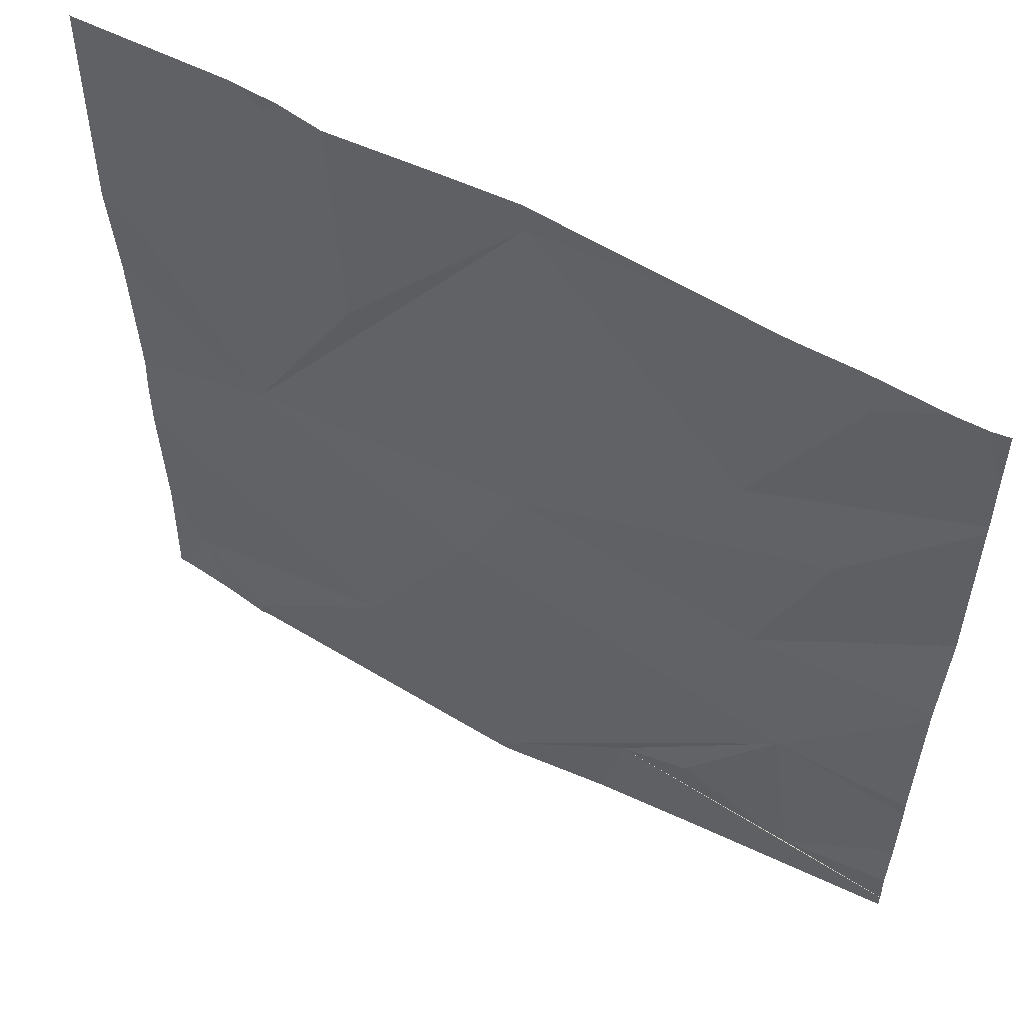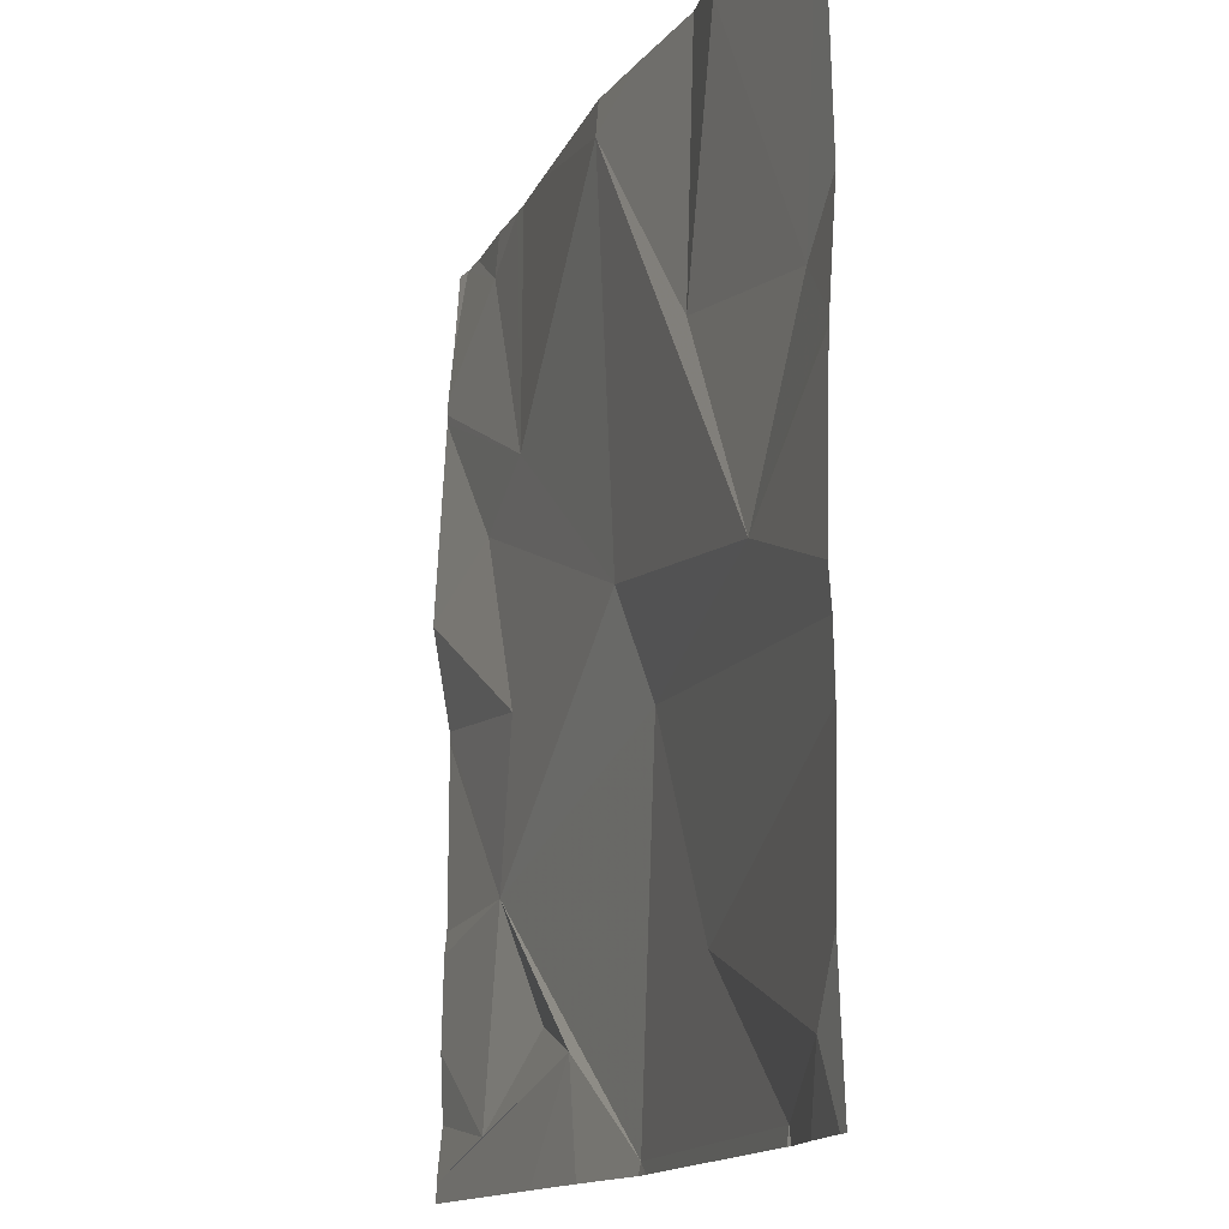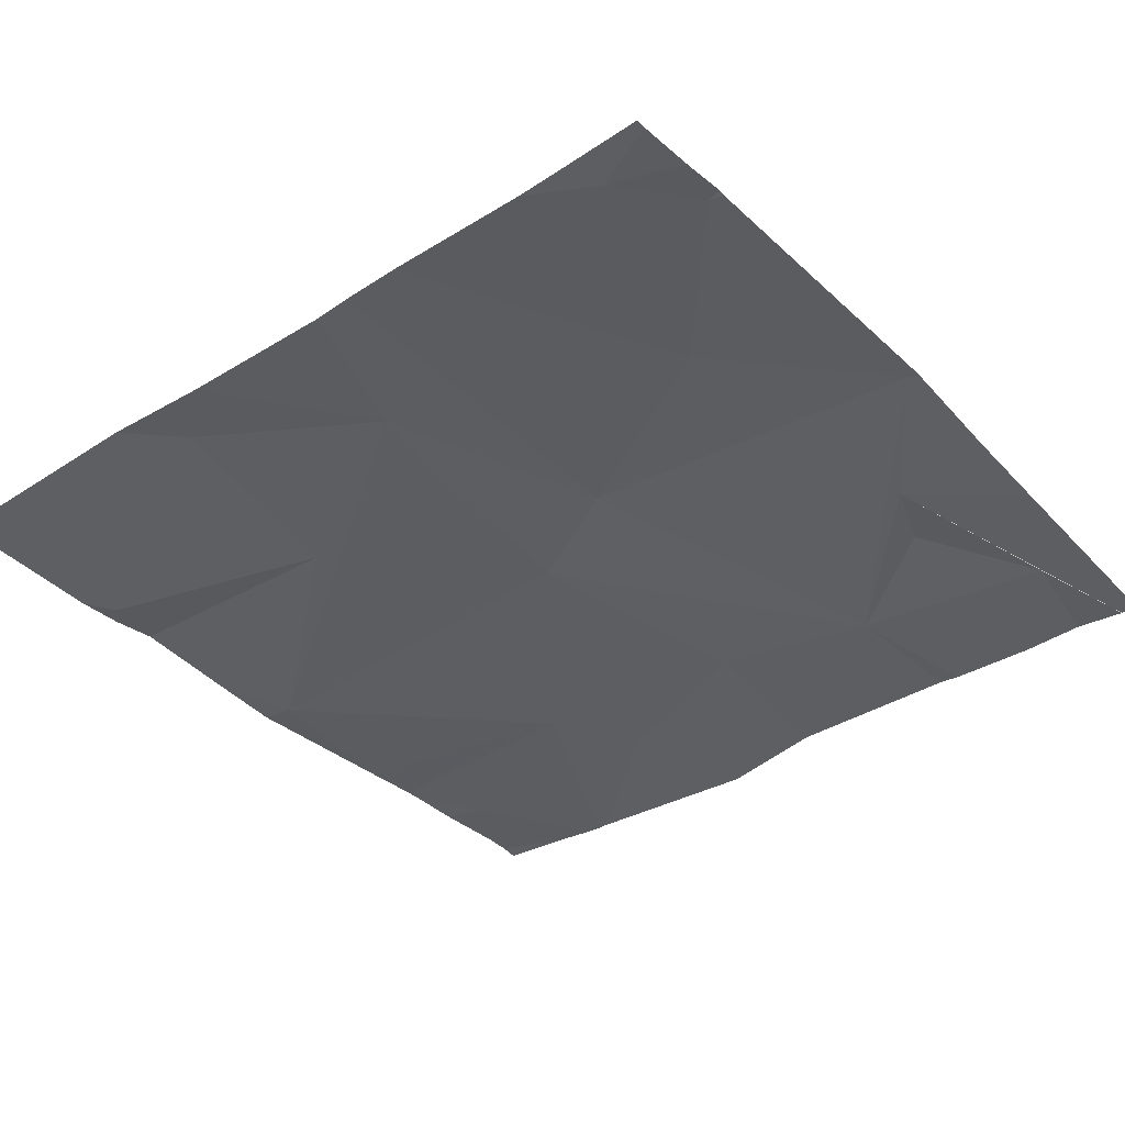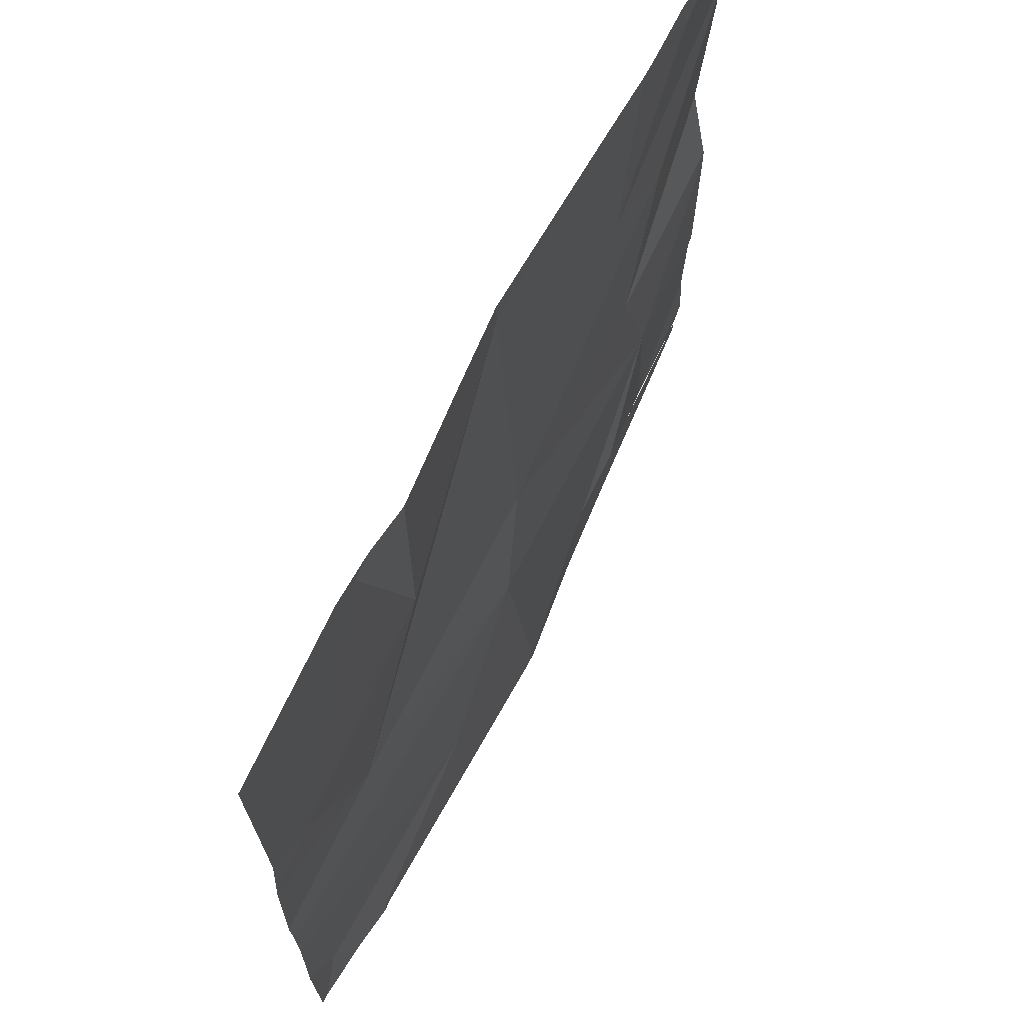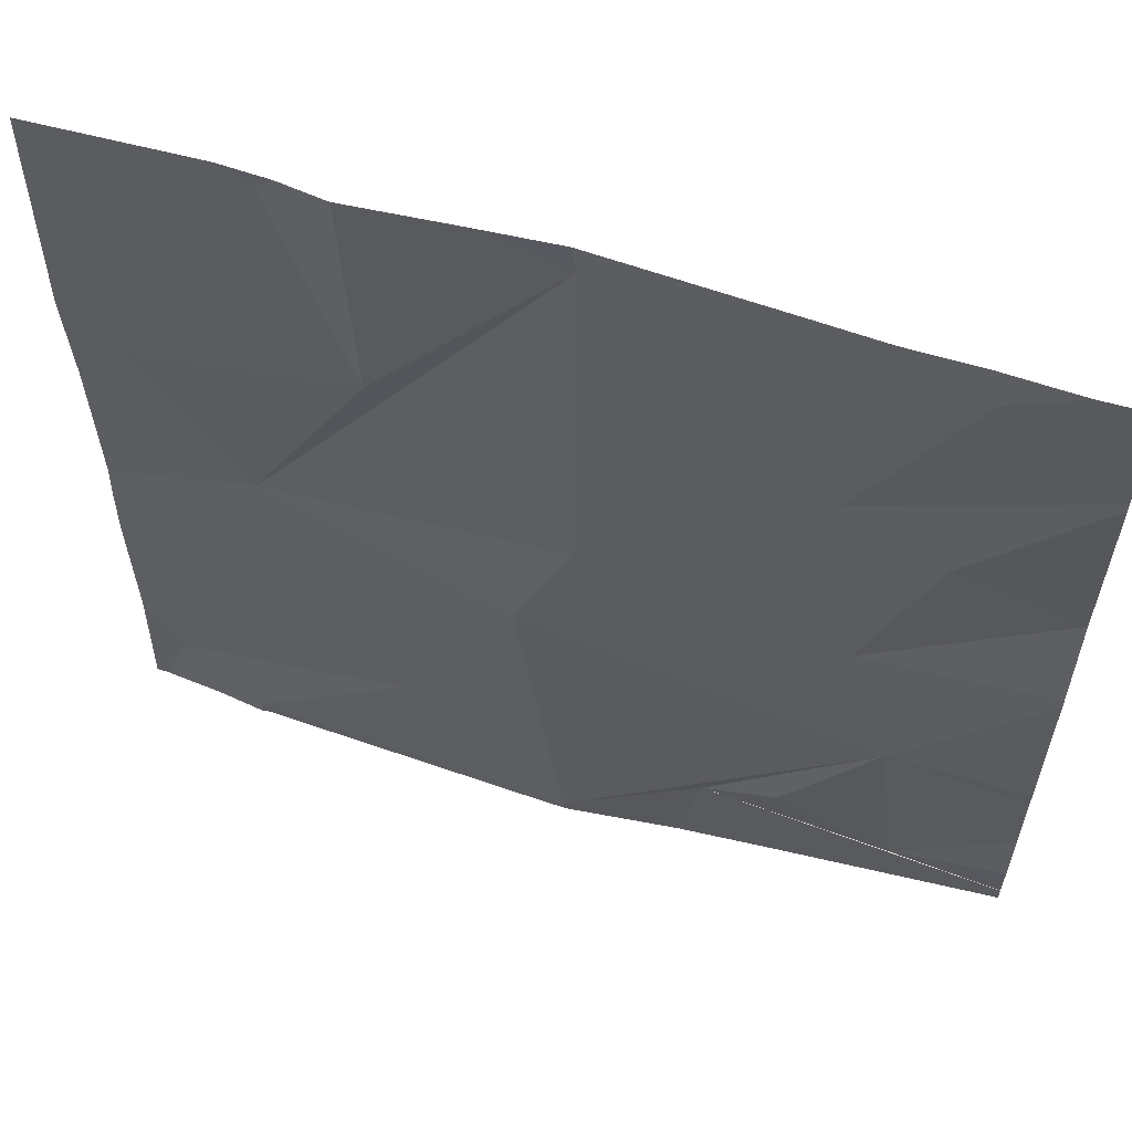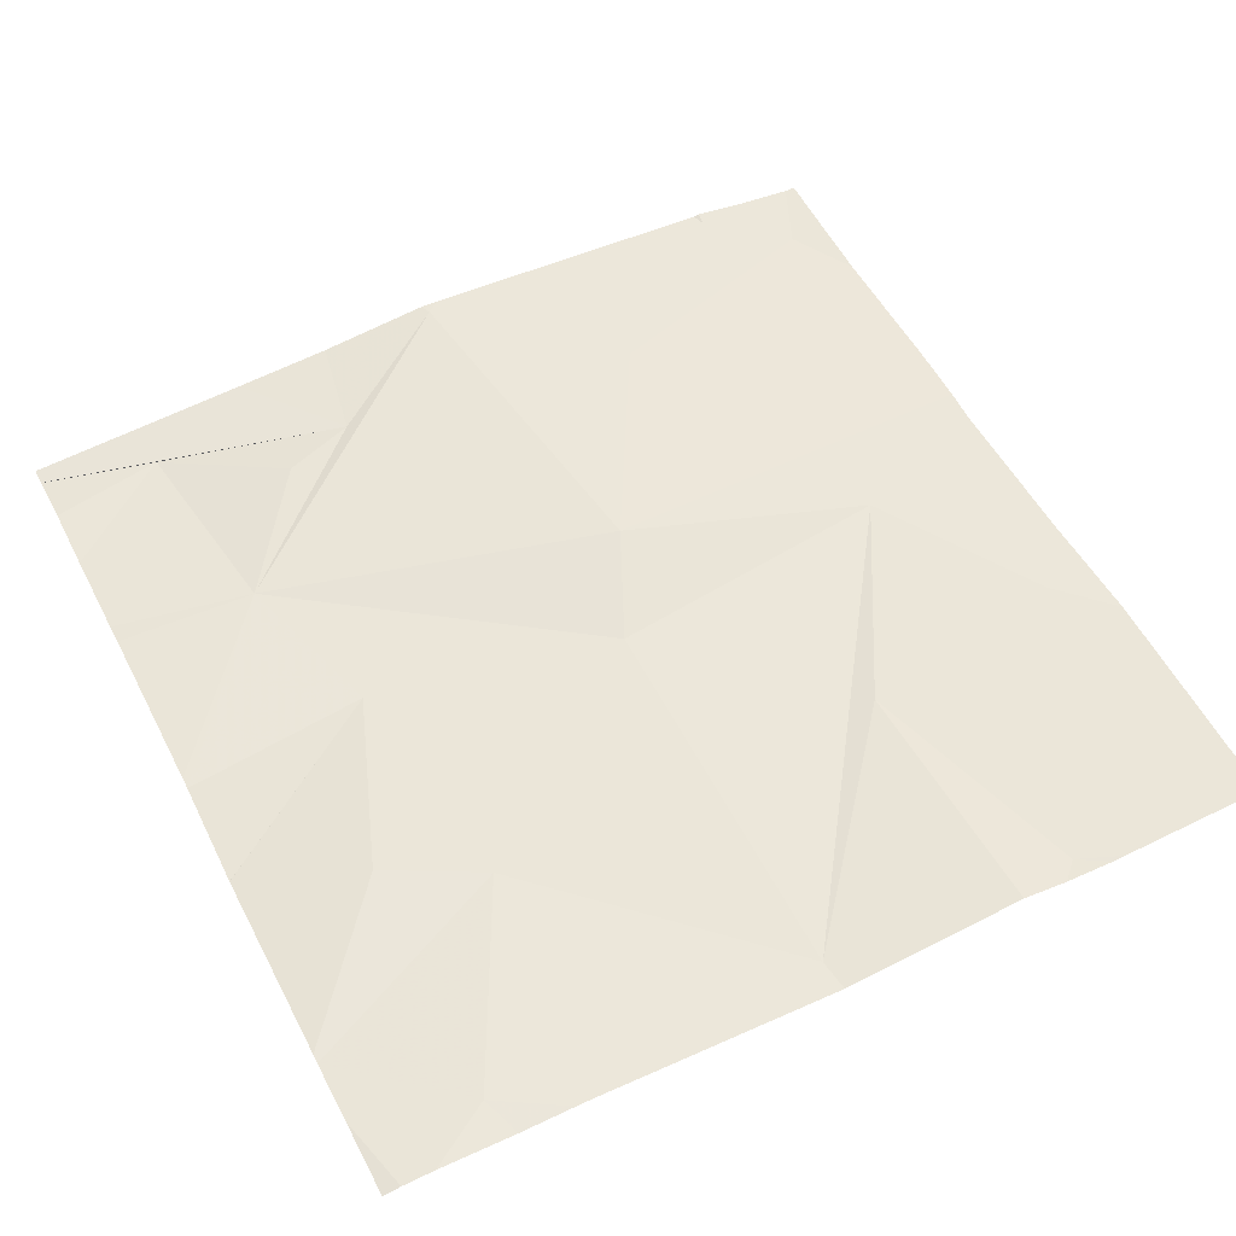
<metadata>
{"format":"obj","ext":"obj","renderer":"f3d","projection":"perspective","resolution":1024,"background":"white","views":[{"elev":57.0,"azim":30.0,"up":"+Y"},{"elev":-14.1,"azim":-109.6,"up":"+Y"},{"elev":-37.1,"azim":-50.8,"up":"+Z"},{"elev":69.1,"azim":-63.0,"up":"+Y"},{"elev":59.8,"azim":17.5,"up":"+Y"},{"elev":53.7,"azim":153.2,"up":"+Z"}]}
</metadata>
<code>
v -111.6 264 490.7
v -111.6 264.2 490.7
v -111.6 264.2 490.7
v -112.5 263.5 490.7
v -111.6 263.9 490.7
v -111.6 264 490.7
v -111.6 264.2 490.7
v -112.5 264.1 490.7
v -112.1 264.4 490.7
v -111.8 264.4 490.7
v -112.2 264.1 490.7
v -112.1 264.3 490.7
v -112.4 263.9 490.7
v -112.1 263.4 490.7
v -111.9 263.5 490.7
v -112.3 264.4 490.7
v -112.1 263.8 490.7
v -111.9 264.4 490.7
v -112.3 264.3 490.7
v -111.7 264.3 490.7
v -111.8 264.1 490.7
v -111.8 263.4 490.7
v -111.7 264 490.7
v -112.4 263.4 490.7
v -112 263.9 490.7
v -112.4 263.4 490.7
v -112.2 263.6 490.7
v -111.7 263.7 490.7
v -111.7 263.5 490.7
v -111.8 263.6 490.7
v -112.1 263.4 490.7
v -111.8 263.9 490.7
v -112.4 263.4 490.7
v -111.9 263.4 490.7
v -112.5 263.4 490.7
v -111.7 263.4 490.7
v -112 263.4 490.7
v -112.5 263.5 490.7
v -112.5 263.5 490.7
v -112.5 264.1 490.7
v -112.5 264 490.7
v -112.3 264.4 490.7
v -111.8 264.4 490.7
v -112.5 264 490.7
v -112.5 263.8 490.7
v -112.5 263.8 490.7
v -112.5 263.7 490.7
v -111.6 263.9 490.7
v -111.6 264.4 490.7
v -111.6 263.4 490.7
v -111.6 263.4 490.7
v -111.6 264.3 490.7
v -111.6 263.6 490.7
v -111.6 263.6 490.7
v -111.6 263.5 490.7
v -111.6 263.7 490.7
v -112.5 263.4 490.7
v -112.5 263.4 490.7
v -111.6 263.4 490.7
v -111.7 264.4 490.7
v -111.6 264.4 490.7
v -112.4 264.4 490.7
v -112.1 264.4 490.7
v -111.6 264.4 490.7
v -112.5 264.4 490.7
v -112.5 264.4 490.7
v -112.4 264.4 490.7
v -112.4 264.4 490.7
v -111.6 264.4 490.7
f 61 20 49
f 50 15 36
f 60 20 61
f 48 28 56
f 12 11 13
f 59 50 36
f 34 14 37
f 17 13 45
f 19 11 16
f 21 20 43
f 21 23 3
f 12 25 21
f 20 21 7
f 18 21 10
f 23 21 25
f 13 17 25
f 13 8 41
f 26 4 35
f 27 4 26
f 29 28 30
f 10 21 43
f 6 32 1
f 5 28 48
f 43 20 60
f 15 30 28
f 32 23 25
f 25 12 13
f 28 32 25
f 27 17 46
f 38 27 47
f 29 15 50
f 25 17 28
f 28 17 14
f 27 14 17
f 20 2 49
f 26 14 27
f 16 12 63
f 15 28 14
f 29 30 15
f 11 8 13
f 19 8 11
f 14 26 24
f 53 29 54
f 57 4 39
f 31 14 24
f 42 19 16
f 16 11 12
f 24 26 33
f 38 4 27
f 39 4 38
f 1 32 5
f 40 8 65
f 5 32 28
f 33 26 35
f 65 19 67
f 41 8 40
f 18 12 21
f 2 20 7
f 57 39 58
f 6 23 32
f 44 13 41
f 45 13 44
f 22 15 34
f 46 17 45
f 37 14 31
f 7 21 3
f 3 23 6
f 47 27 46
f 51 29 50
f 9 12 18
f 49 52 64
f 34 15 14
f 53 28 29
f 49 2 52
f 35 4 57
f 54 29 55
f 55 29 51
f 36 15 22
f 56 28 53
f 62 19 68
f 63 12 9
f 64 52 69
f 65 8 19
f 66 40 65
f 67 19 62
f 68 19 42

</code>
